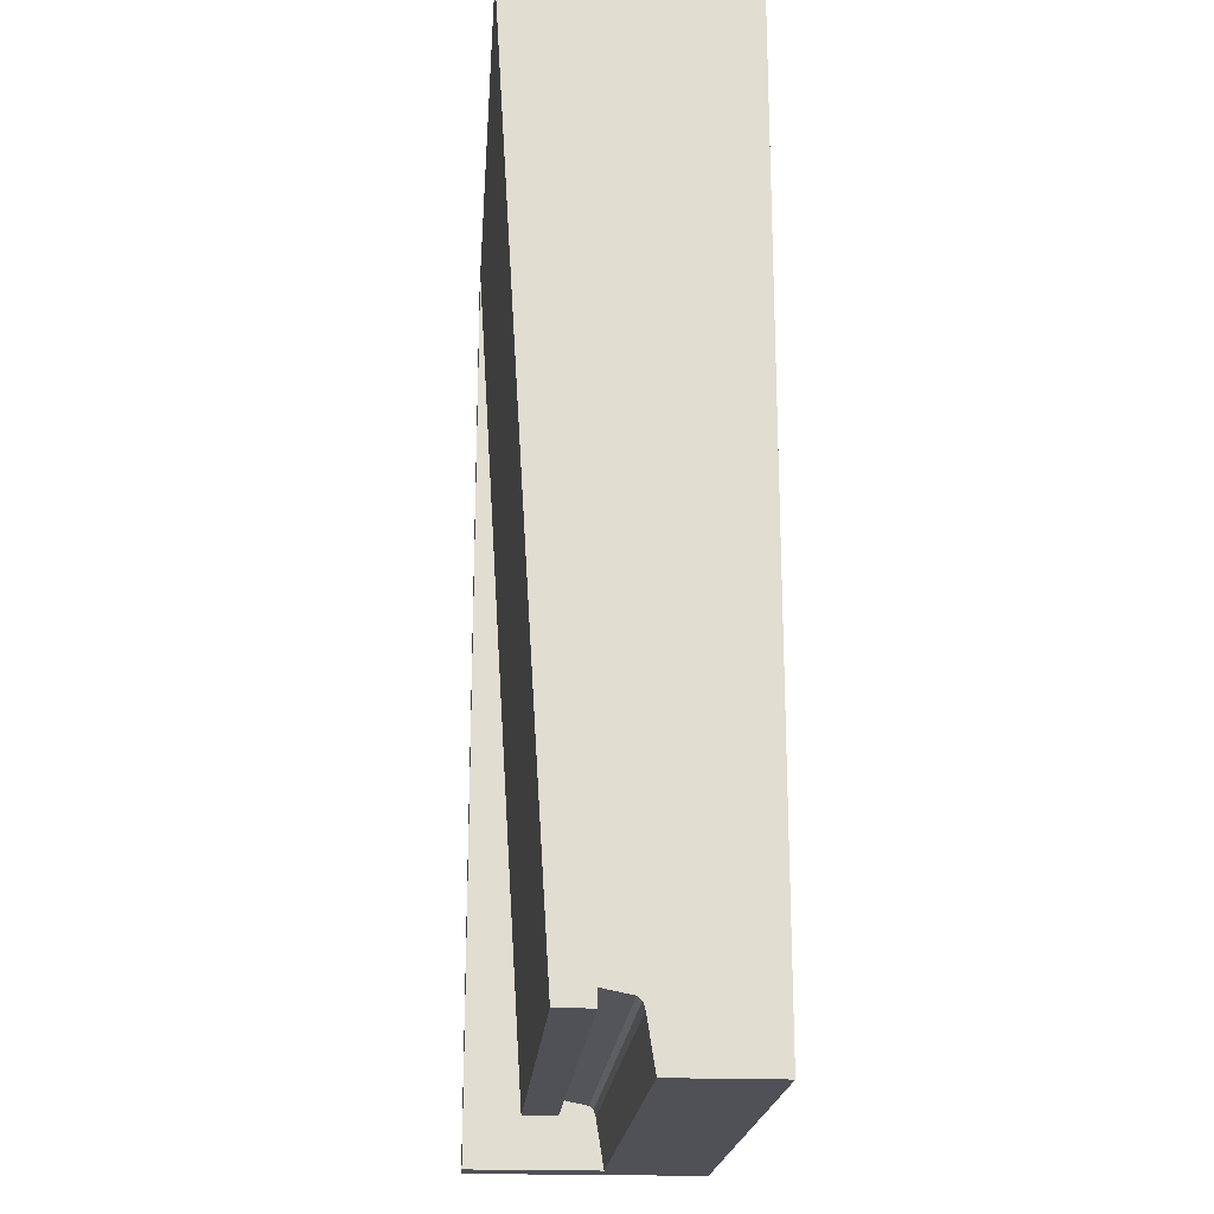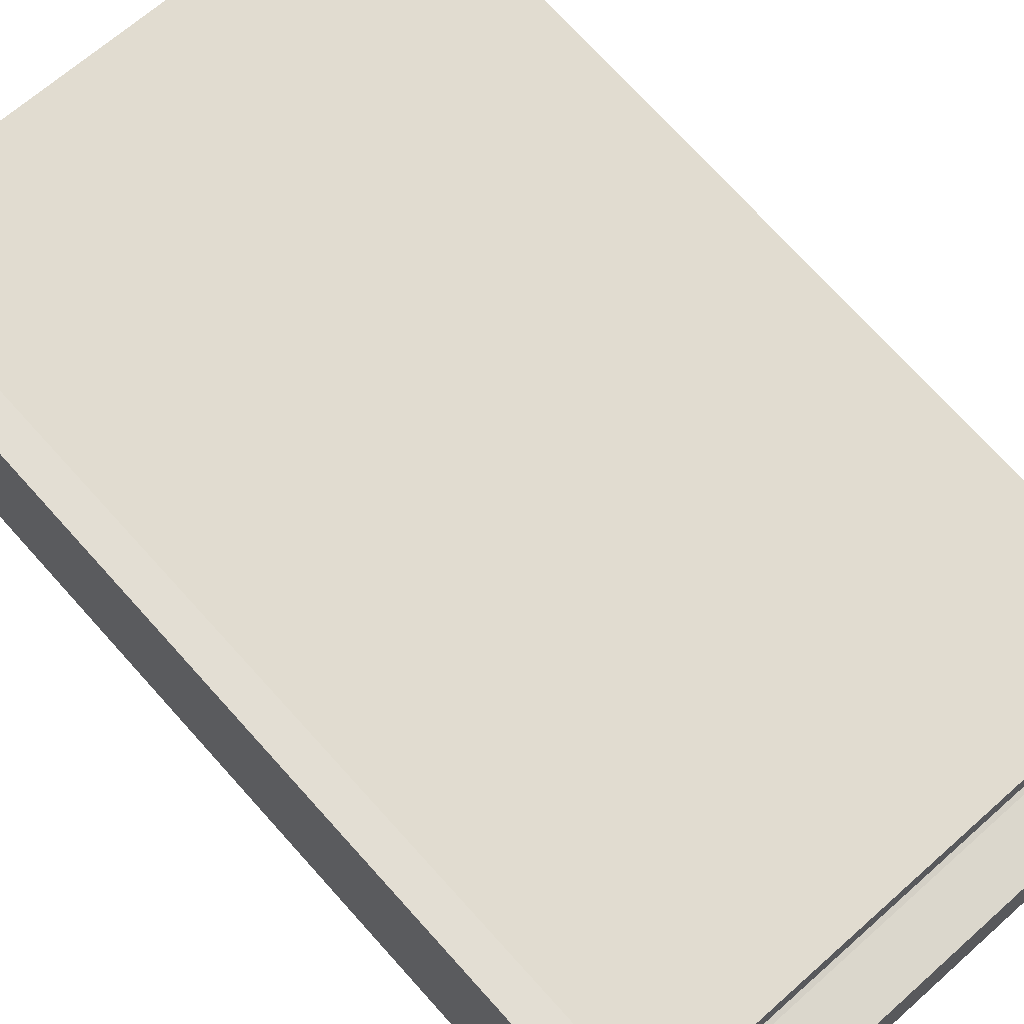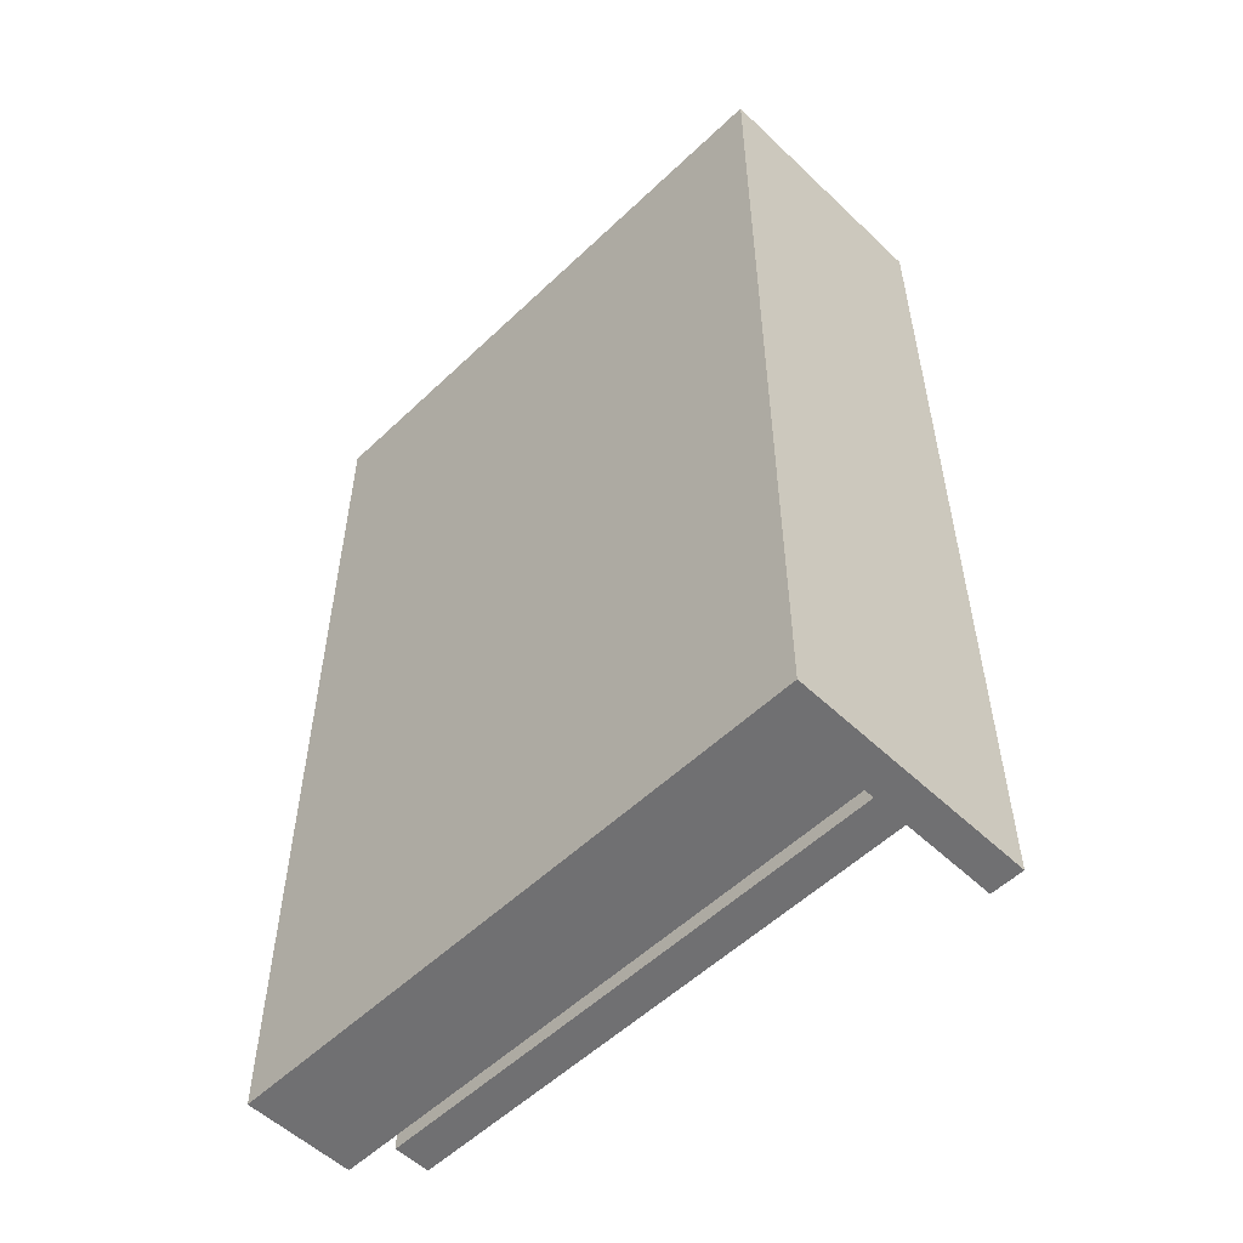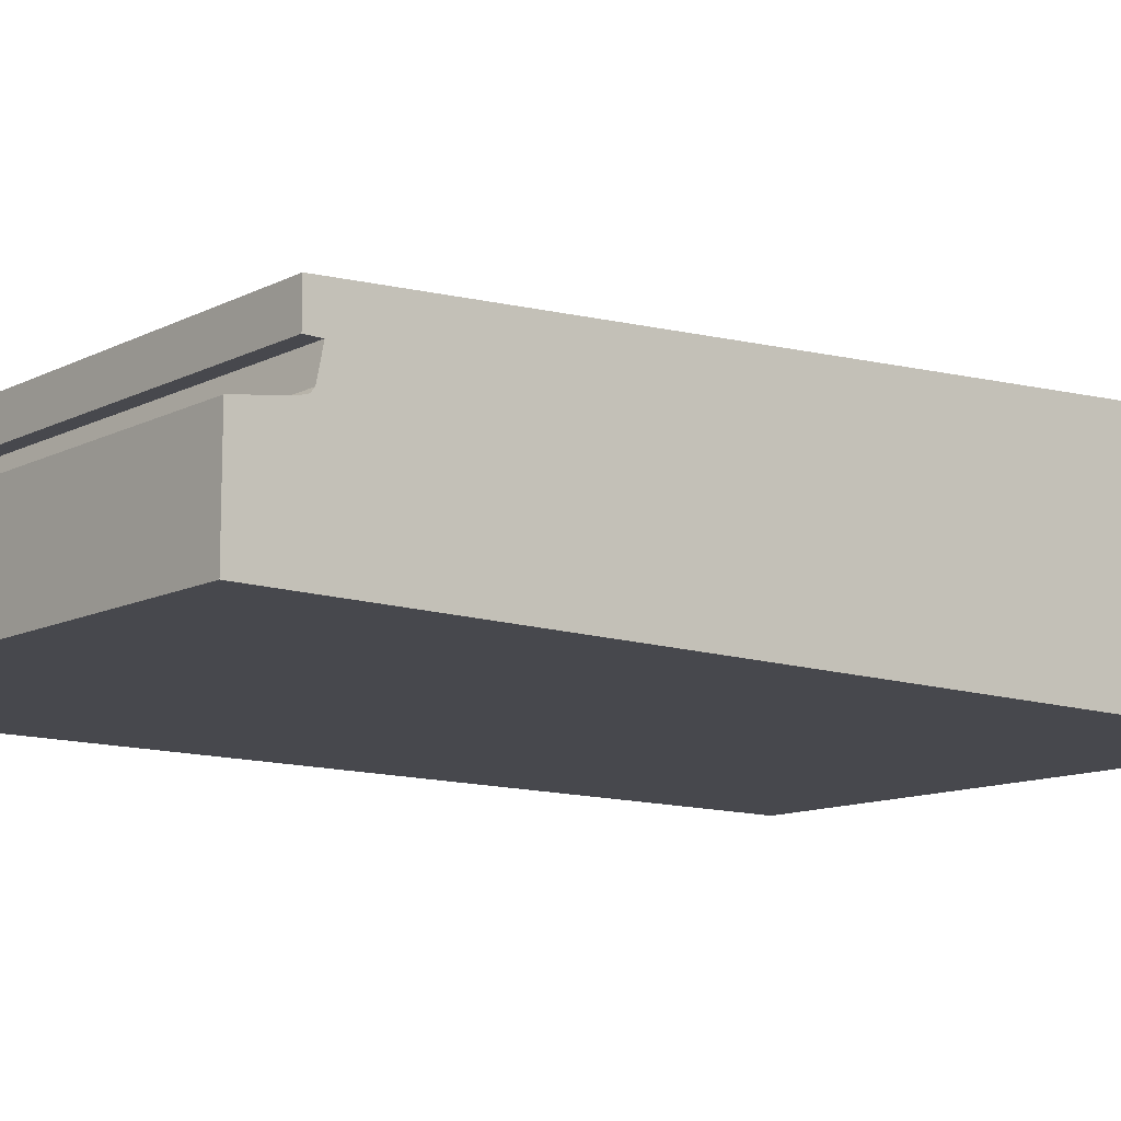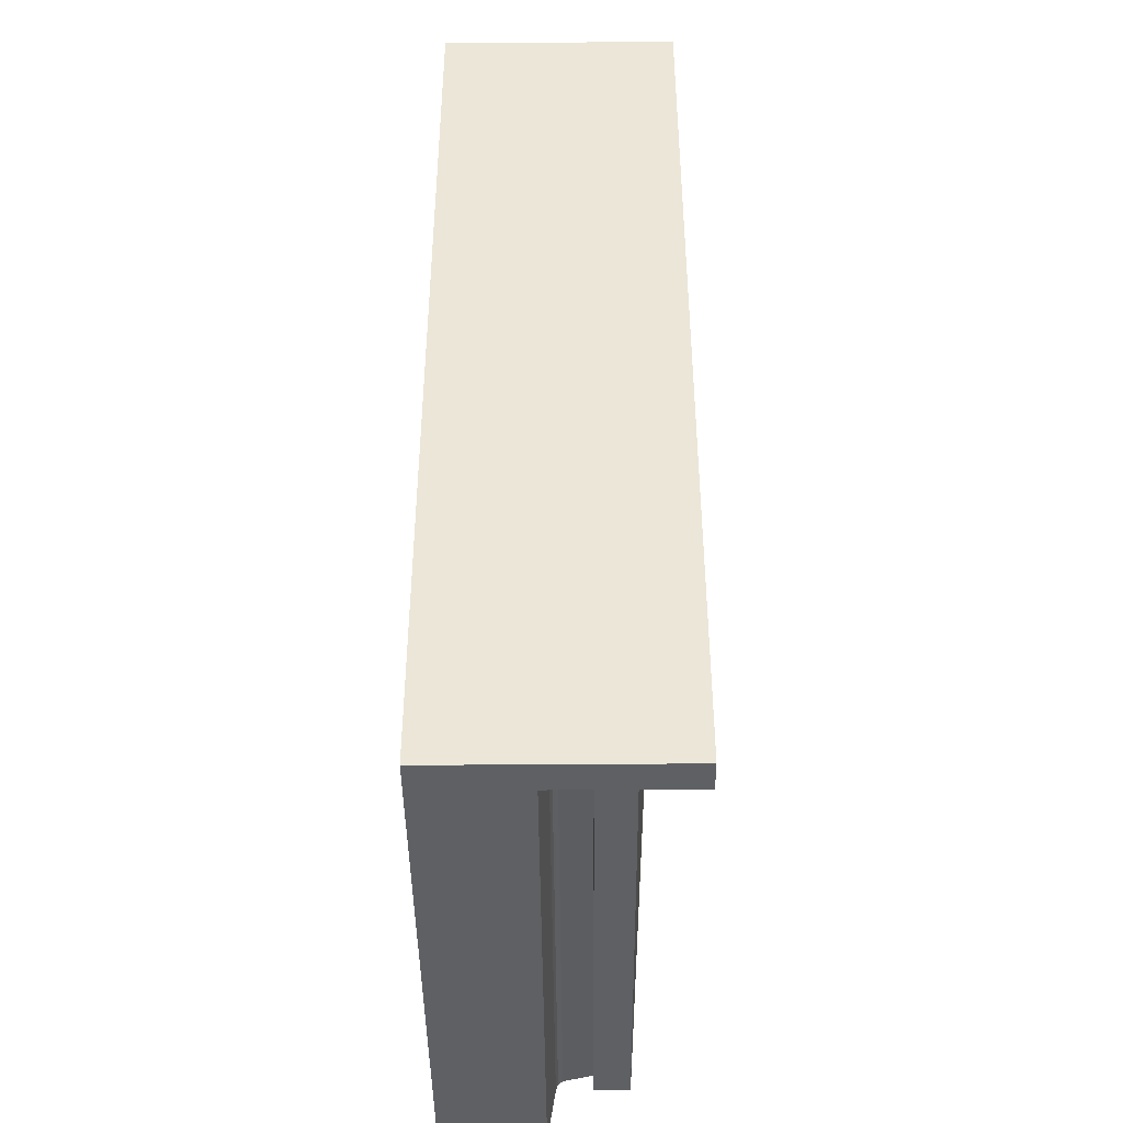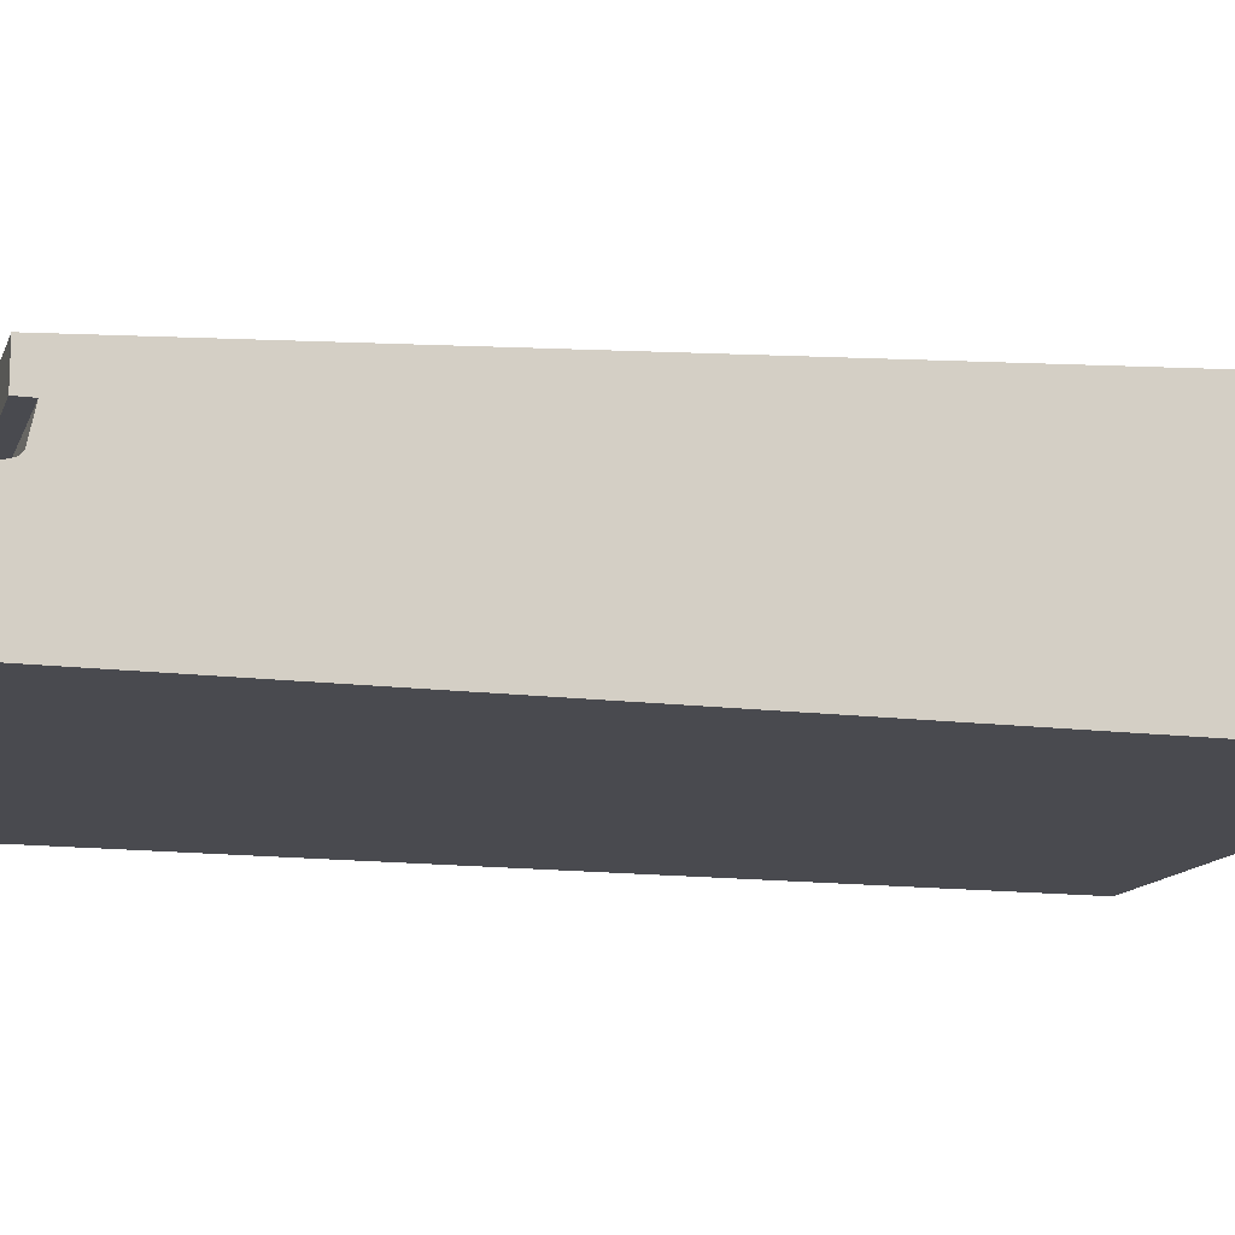
<metadata>
{"format":"obj","ext":"obj","renderer":"f3d","projection":"perspective","resolution":1024,"background":"white","views":[{"elev":-20.4,"azim":-94.2,"up":"+Z"},{"elev":67.3,"azim":138.3,"up":"+Y"},{"elev":-55.0,"azim":45.0,"up":"+Z"},{"elev":-11.7,"azim":-129.7,"up":"+Y"},{"elev":-43.1,"azim":90.5,"up":"+Z"},{"elev":-13.5,"azim":-106.5,"up":"+Y"}]}
</metadata>
<code>
v 800 925 320
v 0 925 420
v 0 925 320
v 800 925 420
v 0 1150 320
v 0 0 6000
v 0 1500 6000
v 0 742.6 383.2
v 0 0 0
v 0 714 360
v 0 700 314.8
v 0 650 0
v 3600 1500 6000
v 3600 0 6000
v 3400 1500 6000
v 3600 0 0
v 3400 650 0
v 3600 1500 0
v 3400 1500 0
v 3400 1150 320
v 3400 700 314.8
v 3400 742.6 383.2
v 3400 925 420
v 3400 714 360
v 3400 925 320
g obj_25707073
f 1 2 3
f 2 1 4
f 5 6 7
f 6 5 2
f 2 5 3
f 6 8 9
f 8 6 2
f 9 8 10
f 9 10 11
f 9 11 12
f 13 6 14
f 6 13 7
f 7 13 15
f 16 6 9
f 6 16 14
f 12 16 9
f 16 12 17
f 16 17 18
f 18 17 19
f 13 19 15
f 19 13 18
f 15 5 7
f 5 15 20
f 21 12 11
f 12 21 17
f 2 22 8
f 22 2 23
f 23 2 4
f 24 11 10
f 11 24 21
f 19 20 15
f 20 19 25
f 25 19 21
f 21 19 17
f 25 22 23
f 22 25 24
f 24 25 21
f 25 4 1
f 4 25 23
f 16 13 14
f 13 16 18
f 8 24 10
f 24 8 22
f 5 1 3
f 1 5 25
f 25 5 20

</code>
